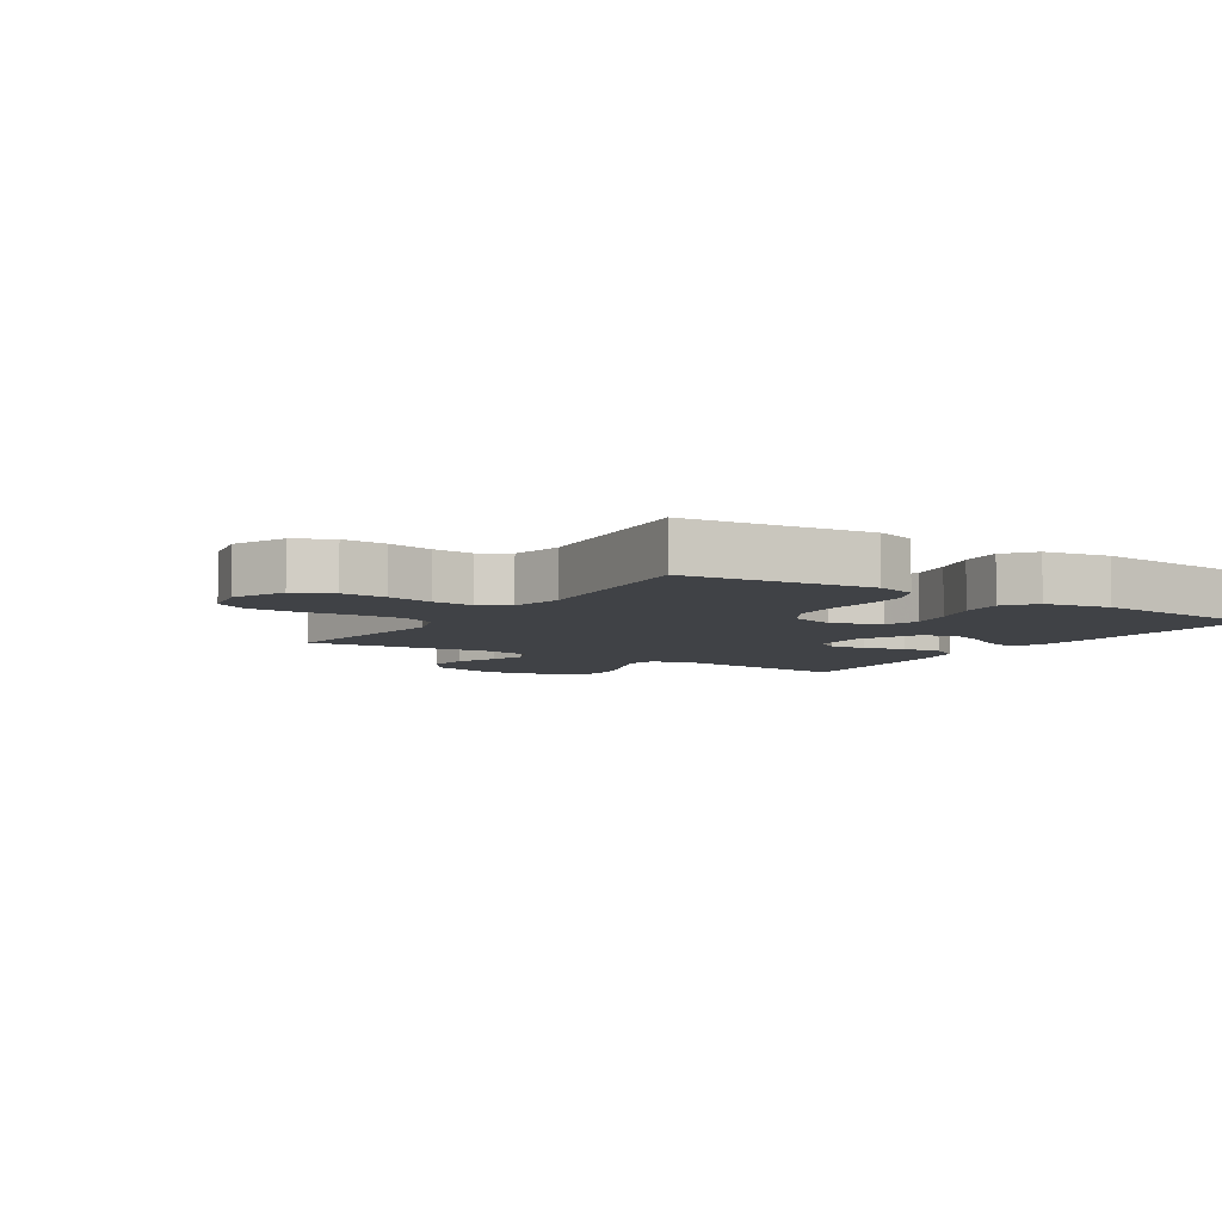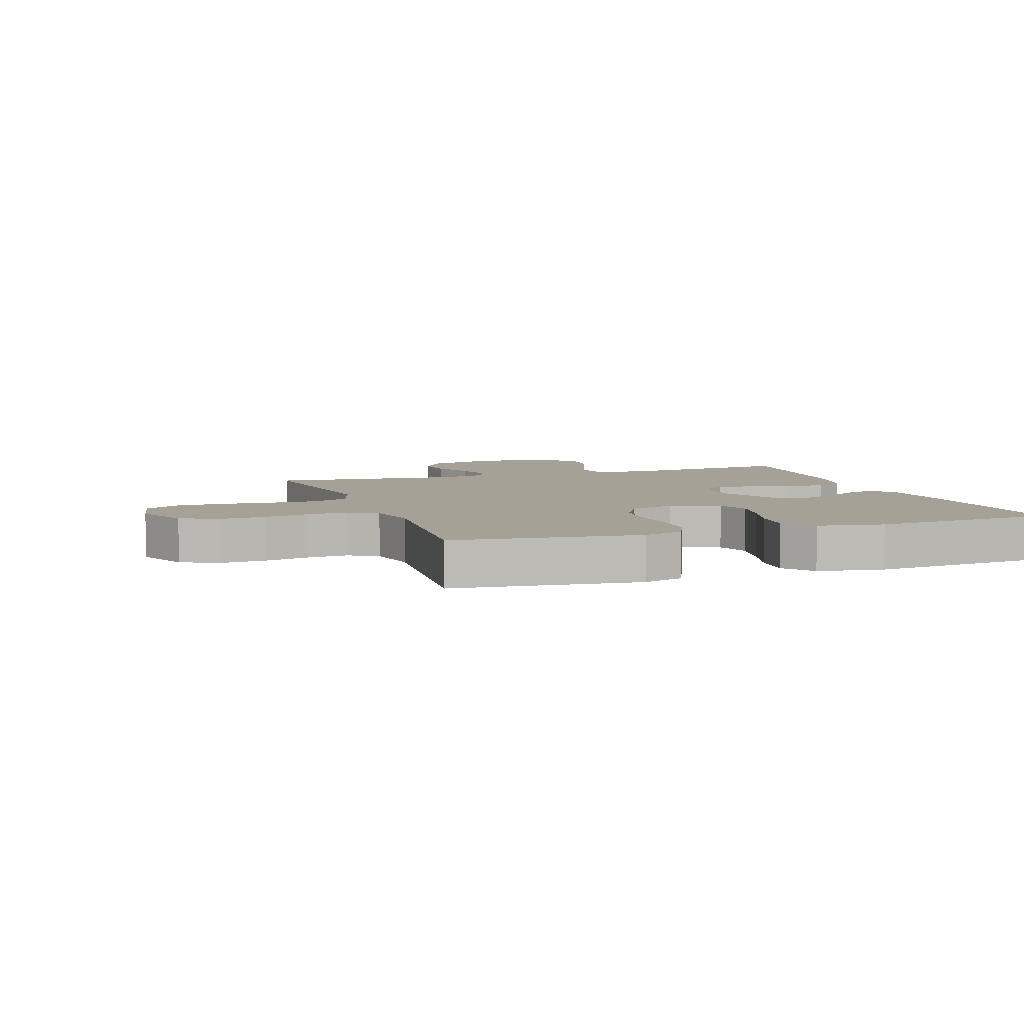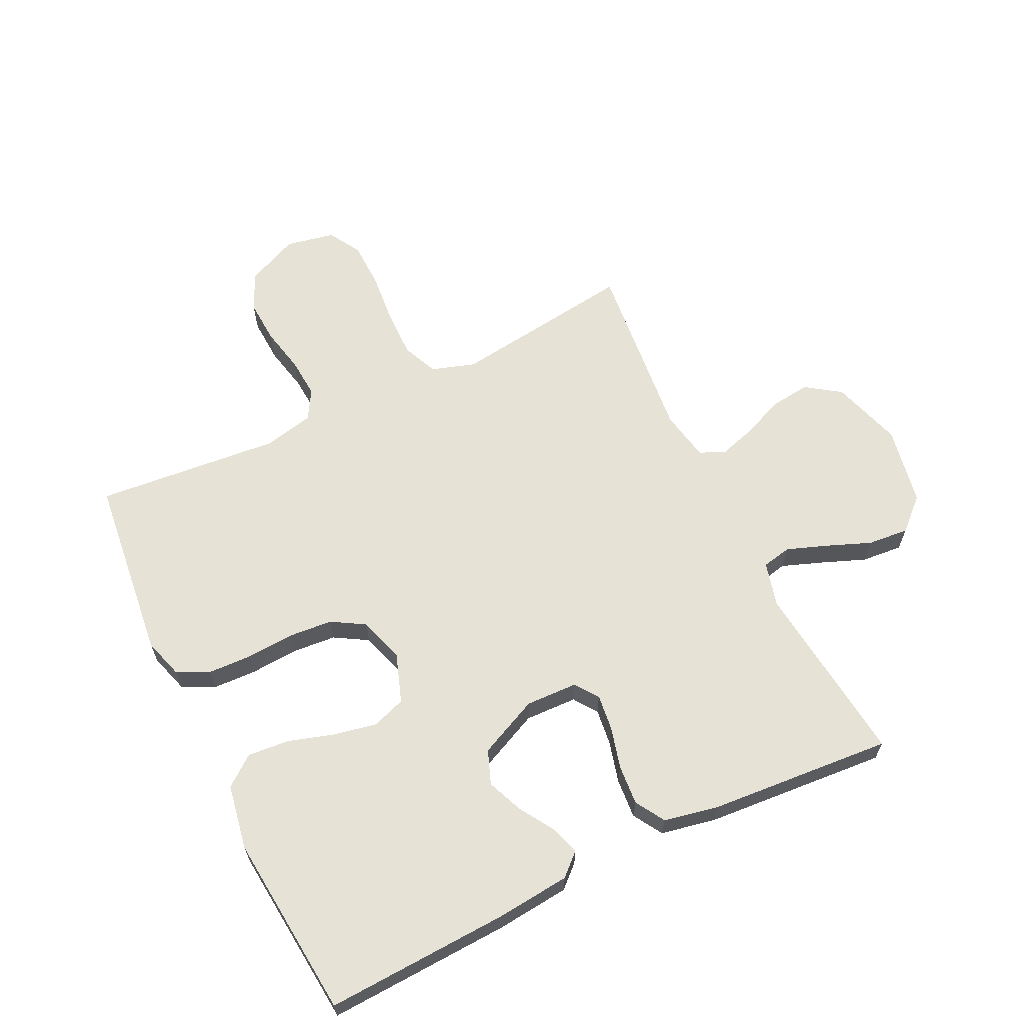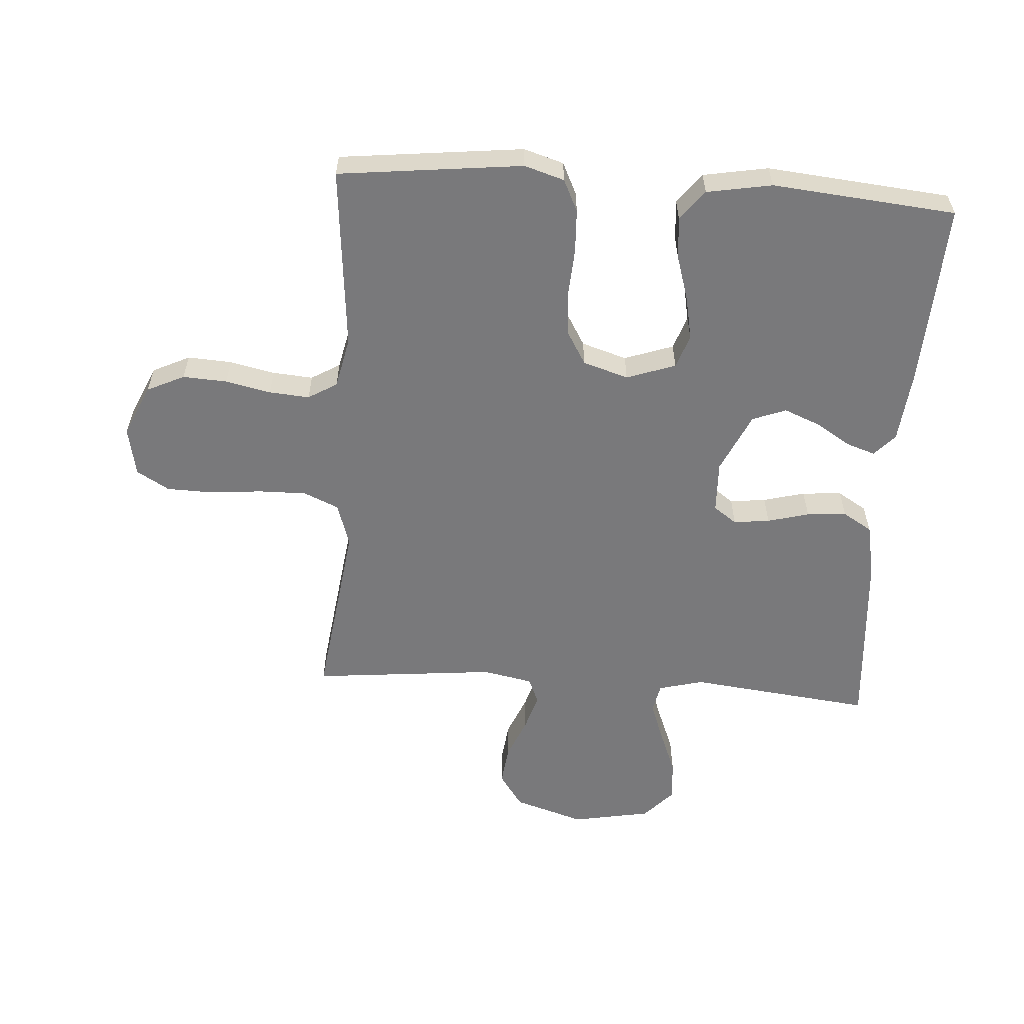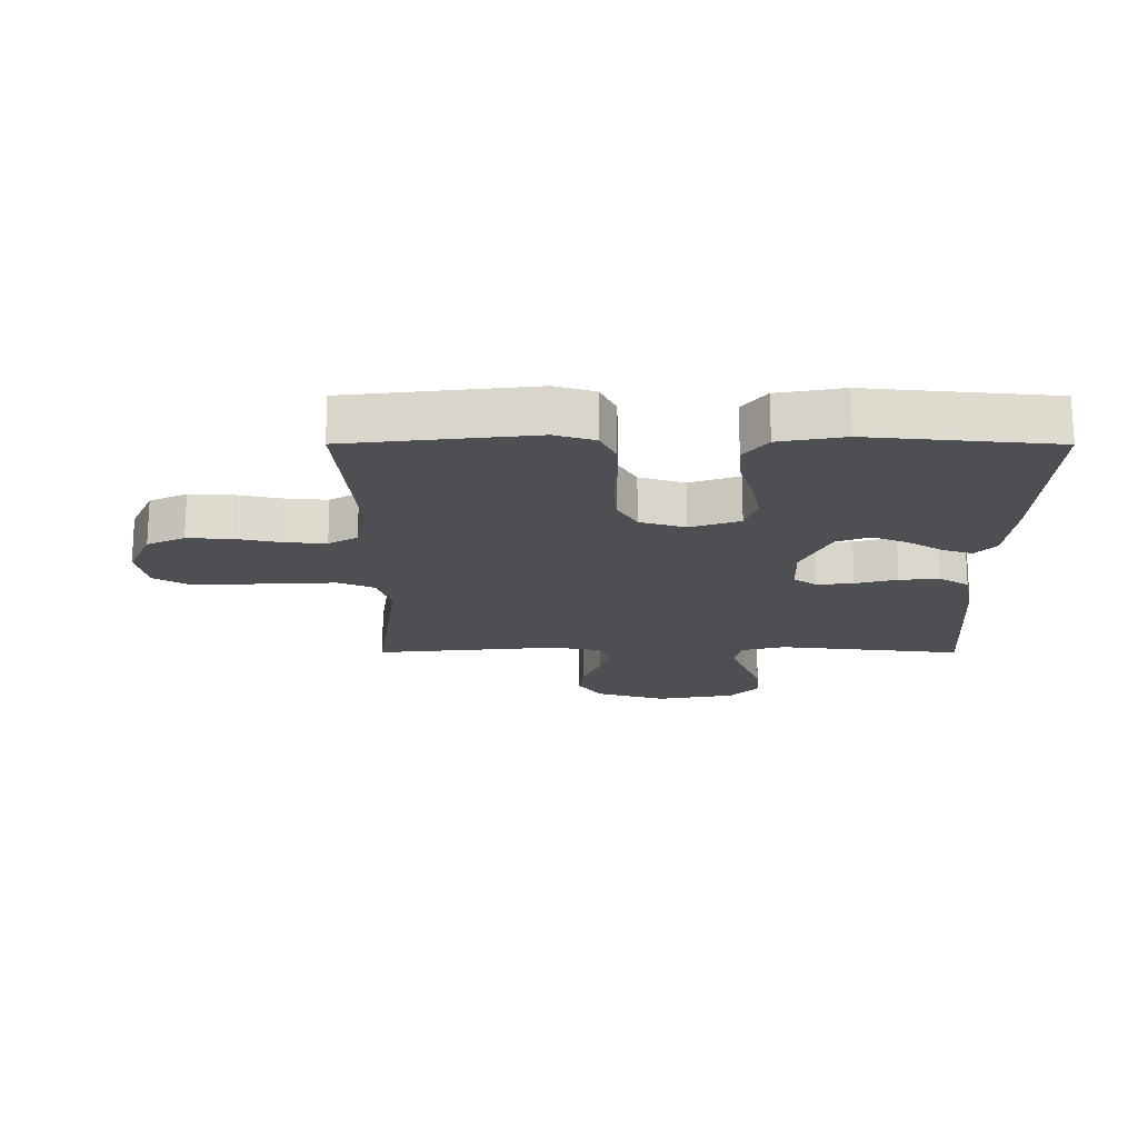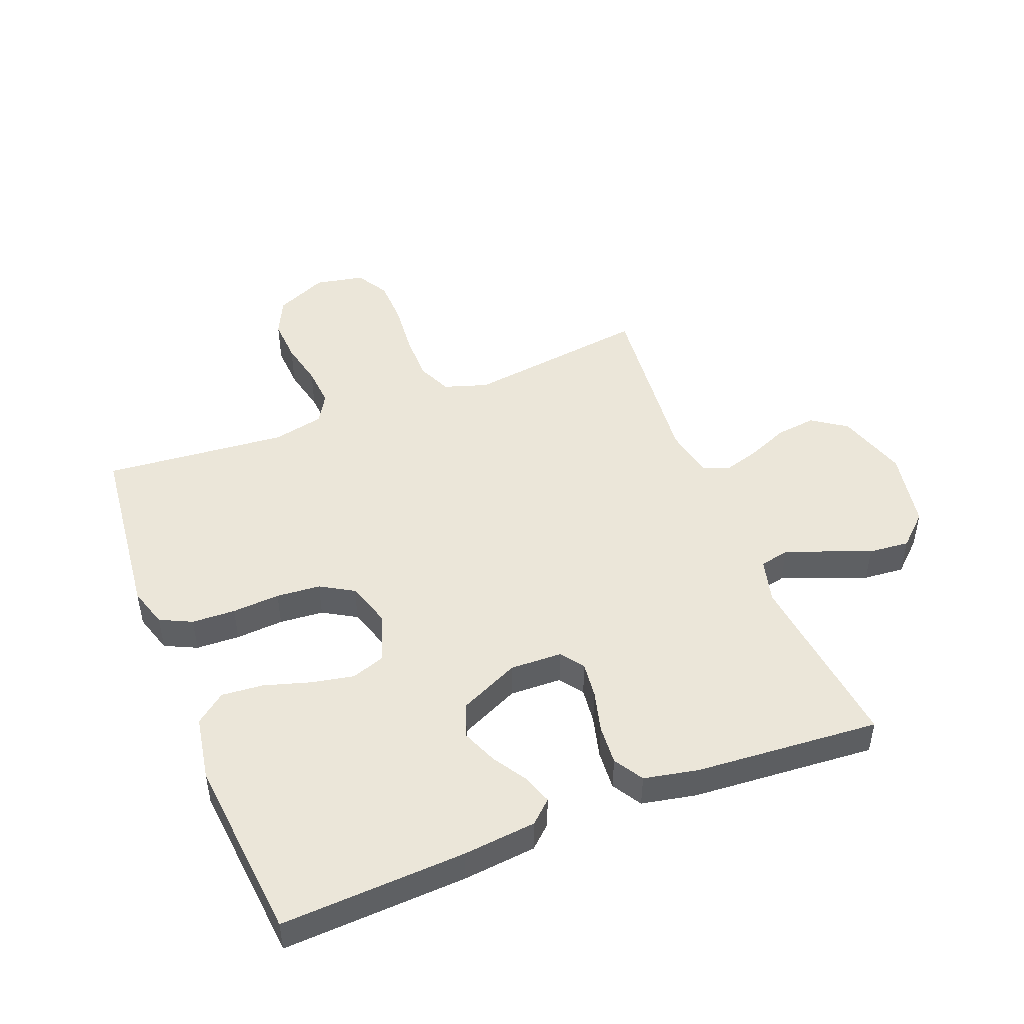
<metadata>
{"format":"obj","ext":"obj","renderer":"f3d","projection":"perspective","resolution":1024,"background":"white","views":[{"elev":-6.3,"azim":147.5,"up":"+Y"},{"elev":6.1,"azim":160.8,"up":"+Y"},{"elev":63.8,"azim":-115.9,"up":"+Y"},{"elev":-57.9,"azim":176.1,"up":"+Y"},{"elev":-18.2,"azim":179.9,"up":"+Y"},{"elev":47.7,"azim":-111.6,"up":"+Y"}]}
</metadata>
<code>
v -0.5 0.07 -0.5
v -0.486 0.07 -0.2
v -0.474 0.07 -0.08
v -0.441 0.07 -0.044
v -0.393 0.07 -0.06
v -0.337 0.07 -0.095
v -0.278 0.07 -0.119
v -0.223 0.07 -0.098
v -0.178 0.07 0
v -0.181 0.07 0.085
v -0.219 0.07 0.112
v -0.278 0.07 0.105
v -0.346 0.07 0.087
v -0.411 0.07 0.082
v -0.459 0.07 0.111
v -0.477 0.07 0.2
v -0.5 0.07 0.5
v -0.2 0.07 0.466
v -0.127 0.07 0.485
v -0.117 0.07 0.533
v -0.141 0.07 0.598
v -0.17 0.07 0.671
v -0.176 0.07 0.738
v -0.129 0.07 0.789
v 0 0.07 0.813
v 0.115 0.07 0.777
v 0.154 0.07 0.721
v 0.146 0.07 0.655
v 0.118 0.07 0.588
v 0.1 0.07 0.528
v 0.118 0.07 0.486
v 0.2 0.07 0.47
v 0.5 0.07 0.5
v 0.46 0.07 0.2
v 0.483 0.07 0.129
v 0.54 0.07 0.104
v 0.618 0.07 0.105
v 0.703 0.07 0.113
v 0.779 0.07 0.111
v 0.832 0.07 0.08
v 0.848 0.07 0
v 0.81 0.07 -0.085
v 0.749 0.07 -0.114
v 0.677 0.07 -0.11
v 0.603 0.07 -0.094
v 0.537 0.07 -0.089
v 0.49 0.07 -0.117
v 0.472 0.07 -0.2
v 0.5 0.07 -0.5
v 0.2 0.07 -0.534
v 0.135 0.07 -0.514
v 0.11 0.07 -0.462
v 0.107 0.07 -0.391
v 0.112 0.07 -0.313
v 0.106 0.07 -0.241
v 0.074 0.07 -0.187
v 0 0.07 -0.164
v -0.08 0.07 -0.192
v -0.099 0.07 -0.247
v -0.085 0.07 -0.317
v -0.062 0.07 -0.392
v -0.056 0.07 -0.46
v -0.094 0.07 -0.509
v -0.2 0.07 -0.528
v -0.5 0 -0.5
v -0.486 0 -0.2
v -0.474 0 -0.08
v -0.441 0 -0.044
v -0.393 0 -0.06
v -0.337 0 -0.095
v -0.278 0 -0.119
v -0.223 0 -0.098
v -0.178 0 0
v -0.181 0 0.085
v -0.219 0 0.112
v -0.278 0 0.105
v -0.346 0 0.087
v -0.411 0 0.082
v -0.459 0 0.111
v -0.477 0 0.2
v -0.5 0 0.5
v -0.2 0 0.466
v -0.127 0 0.485
v -0.117 0 0.533
v -0.141 0 0.598
v -0.17 0 0.671
v -0.176 0 0.738
v -0.129 0 0.789
v 0 0 0.813
v 0.115 0 0.777
v 0.154 0 0.721
v 0.146 0 0.655
v 0.118 0 0.588
v 0.1 0 0.528
v 0.118 0 0.486
v 0.2 0 0.47
v 0.5 0 0.5
v 0.46 0 0.2
v 0.483 0 0.129
v 0.54 0 0.104
v 0.618 0 0.105
v 0.703 0 0.113
v 0.779 0 0.111
v 0.832 0 0.08
v 0.848 0 0
v 0.81 0 -0.085
v 0.749 0 -0.114
v 0.677 0 -0.11
v 0.603 0 -0.094
v 0.537 0 -0.089
v 0.49 0 -0.117
v 0.472 0 -0.2
v 0.5 0 -0.5
v 0.2 0 -0.534
v 0.135 0 -0.514
v 0.11 0 -0.462
v 0.107 0 -0.391
v 0.112 0 -0.313
v 0.106 0 -0.241
v 0.074 0 -0.187
v 0 0 -0.164
v -0.08 0 -0.192
v -0.099 0 -0.247
v -0.085 0 -0.317
v -0.062 0 -0.392
v -0.056 0 -0.46
v -0.094 0 -0.509
v -0.2 0 -0.528
f 4 5 6
f 3 4 6
f 2 3 6
f 1 2 6
f 64 1 6
f 63 64 6
f 62 63 6
f 61 62 6
f 60 61 6
f 59 60 6 7
f 58 59 7 8
f 57 58 8 9
f 56 57 9 10
f 52 53 54
f 51 52 54
f 50 51 54
f 49 50 54
f 48 49 54
f 47 48 54 55
f 46 47 55 56
f 43 44 45
f 42 43 45
f 41 42 45
f 40 41 45
f 39 40 45
f 38 39 45
f 37 38 45
f 36 37 45 46
f 46 56 10
f 36 46 10
f 35 36 10
f 32 33 34
f 35 10 11
f 34 35 11
f 32 34 11
f 31 32 11
f 27 28 29
f 26 27 29
f 25 26 29
f 24 25 29
f 23 24 29
f 22 23 29
f 21 22 29
f 20 21 29 30
f 19 20 30 31
f 16 17 18
f 15 16 18
f 14 15 18
f 13 14 18
f 12 13 18
f 18 19 31
f 12 18 31
f 11 12 31
f 70 69 68
f 70 68 67
f 70 67 66
f 70 66 65
f 70 65 128
f 70 128 127
f 70 127 126
f 70 126 125
f 70 125 124
f 71 70 124 123
f 72 71 123 122
f 73 72 122 121
f 74 73 121 120
f 118 117 116
f 118 116 115
f 118 115 114
f 118 114 113
f 118 113 112
f 119 118 112 111
f 120 119 111 110
f 109 108 107
f 109 107 106
f 109 106 105
f 109 105 104
f 109 104 103
f 109 103 102
f 109 102 101
f 110 109 101 100
f 74 120 110
f 74 110 100
f 74 100 99
f 98 97 96
f 75 74 99
f 75 99 98
f 75 98 96
f 75 96 95
f 93 92 91
f 93 91 90
f 93 90 89
f 93 89 88
f 93 88 87
f 93 87 86
f 93 86 85
f 94 93 85 84
f 95 94 84 83
f 82 81 80
f 82 80 79
f 82 79 78
f 82 78 77
f 82 77 76
f 95 83 82
f 95 82 76
f 95 76 75
f 1 65 66 2
f 2 66 67 3
f 3 67 68 4
f 4 68 69 5
f 5 69 70 6
f 6 70 71 7
f 7 71 72 8
f 8 72 73 9
f 9 73 74 10
f 10 74 75 11
f 11 75 76 12
f 12 76 77 13
f 13 77 78 14
f 14 78 79 15
f 15 79 80 16
f 16 80 81 17
f 17 81 82 18
f 18 82 83 19
f 19 83 84 20
f 20 84 85 21
f 21 85 86 22
f 22 86 87 23
f 23 87 88 24
f 24 88 89 25
f 25 89 90 26
f 26 90 91 27
f 27 91 92 28
f 28 92 93 29
f 29 93 94 30
f 30 94 95 31
f 31 95 96 32
f 32 96 97 33
f 33 97 98 34
f 34 98 99 35
f 35 99 100 36
f 36 100 101 37
f 37 101 102 38
f 38 102 103 39
f 39 103 104 40
f 40 104 105 41
f 41 105 106 42
f 42 106 107 43
f 43 107 108 44
f 44 108 109 45
f 45 109 110 46
f 46 110 111 47
f 47 111 112 48
f 48 112 113 49
f 49 113 114 50
f 50 114 115 51
f 51 115 116 52
f 52 116 117 53
f 53 117 118 54
f 54 118 119 55
f 55 119 120 56
f 56 120 121 57
f 57 121 122 58
f 58 122 123 59
f 59 123 124 60
f 60 124 125 61
f 61 125 126 62
f 62 126 127 63
f 63 127 128 64
f 64 128 65 1

</code>
